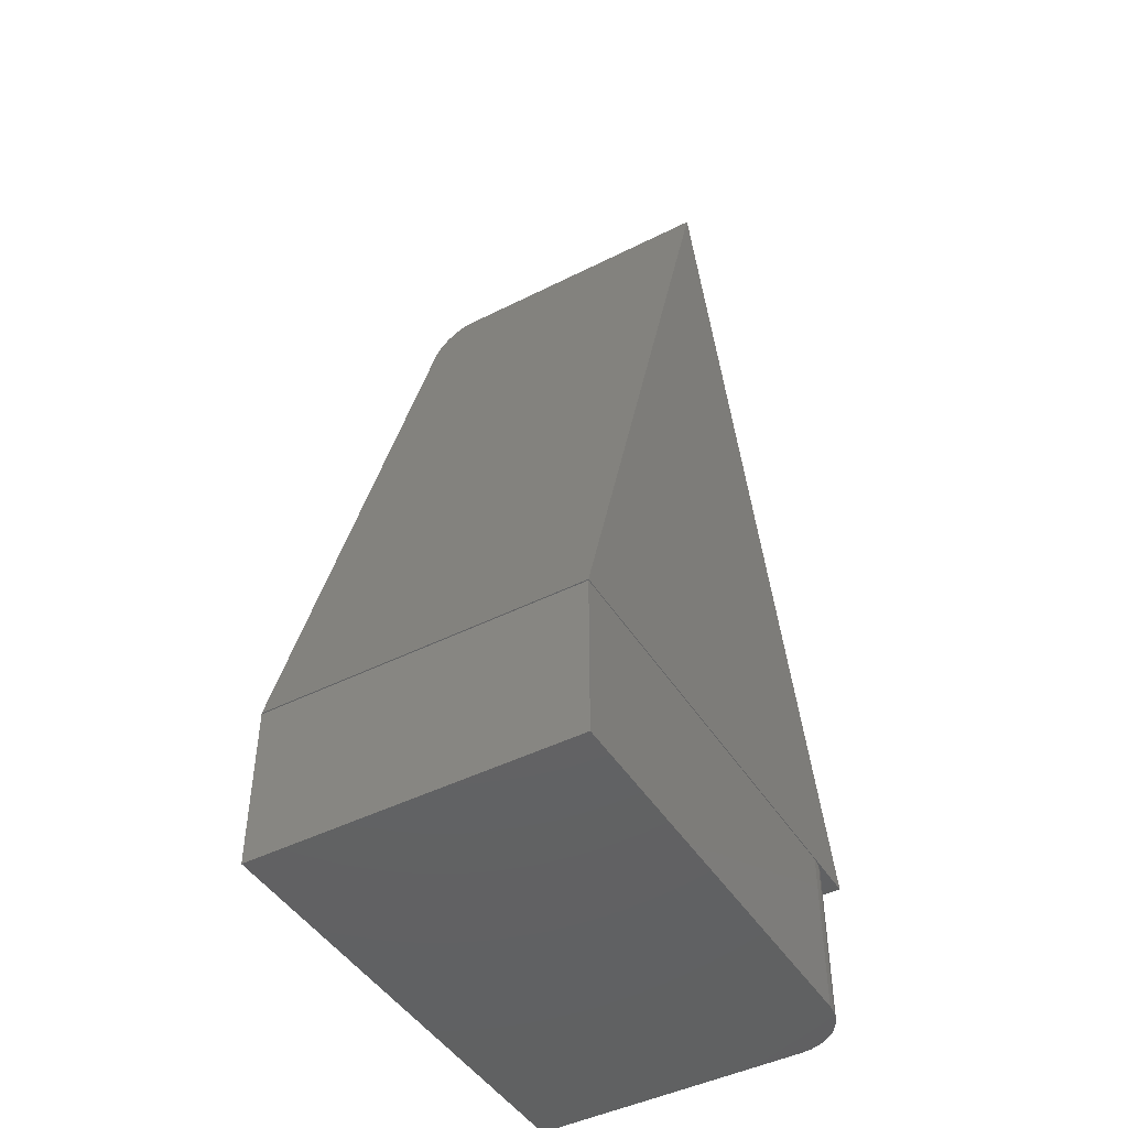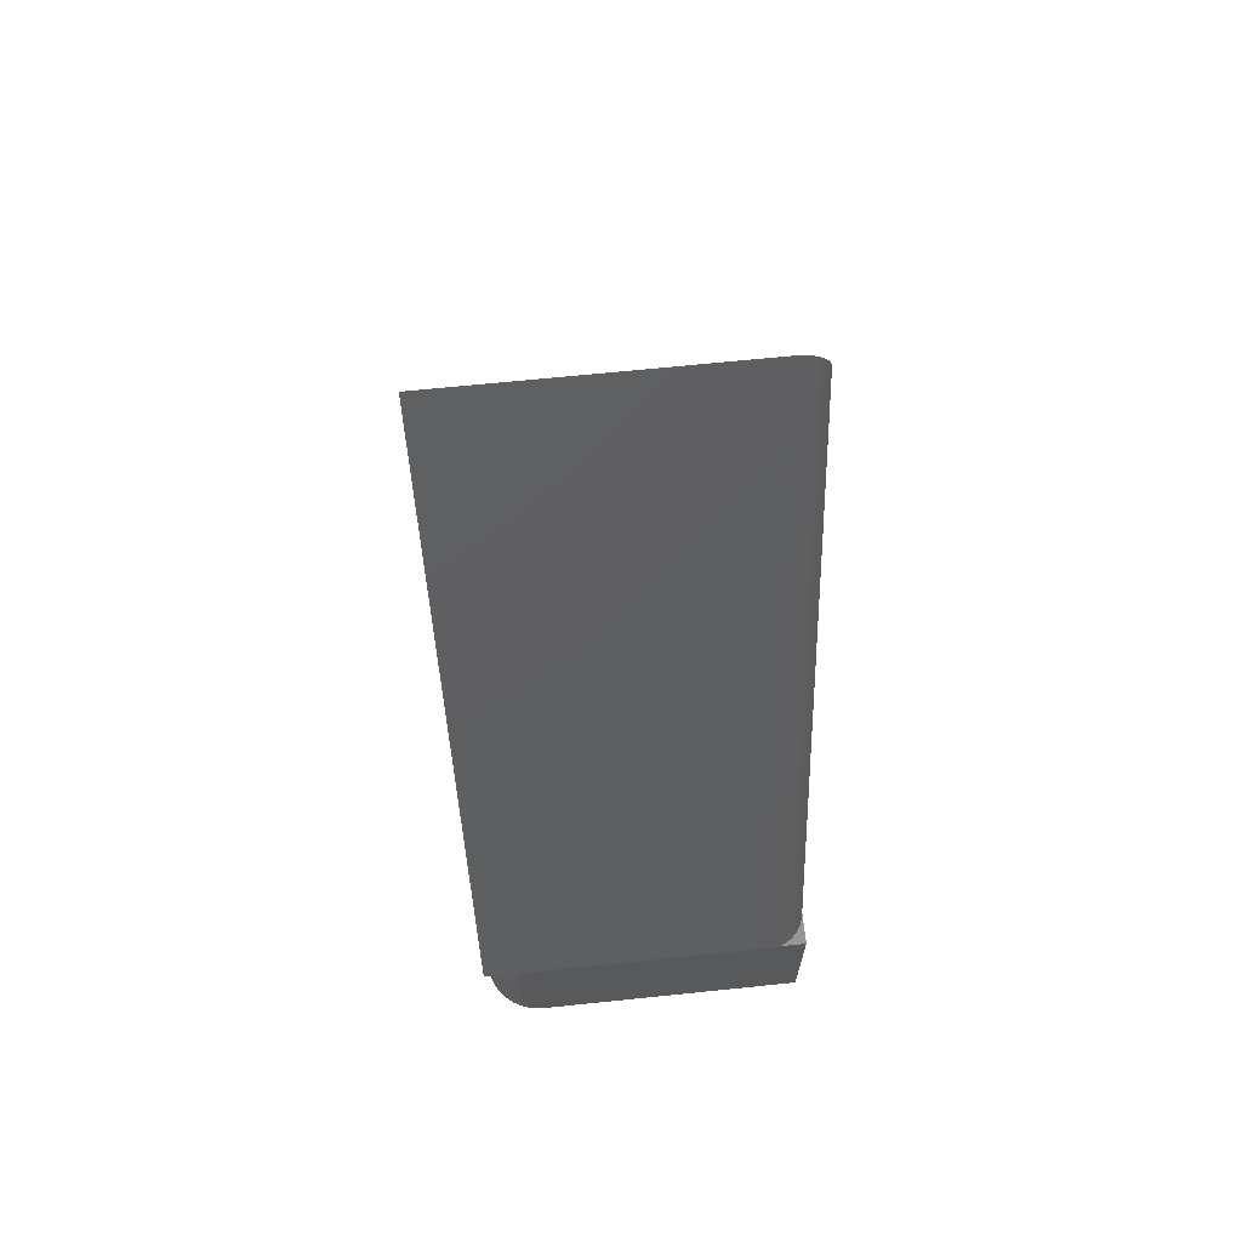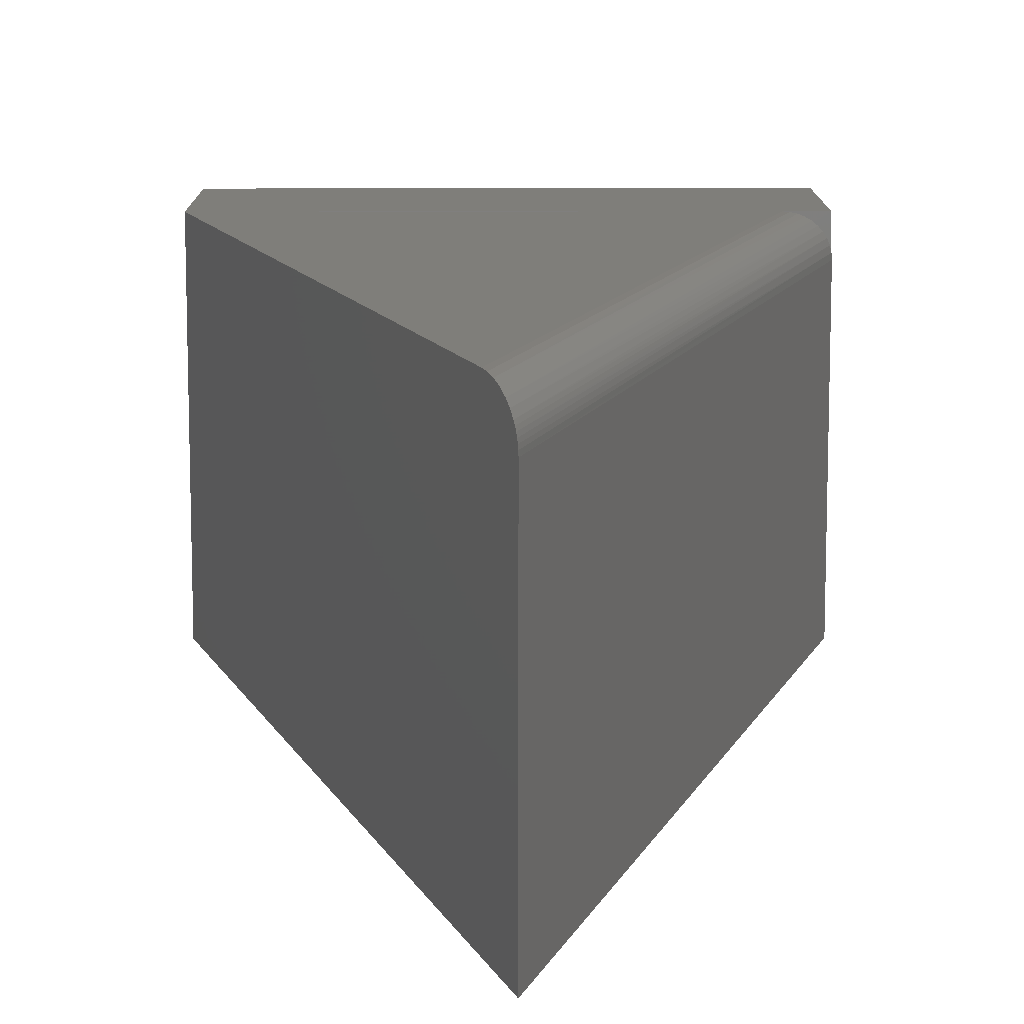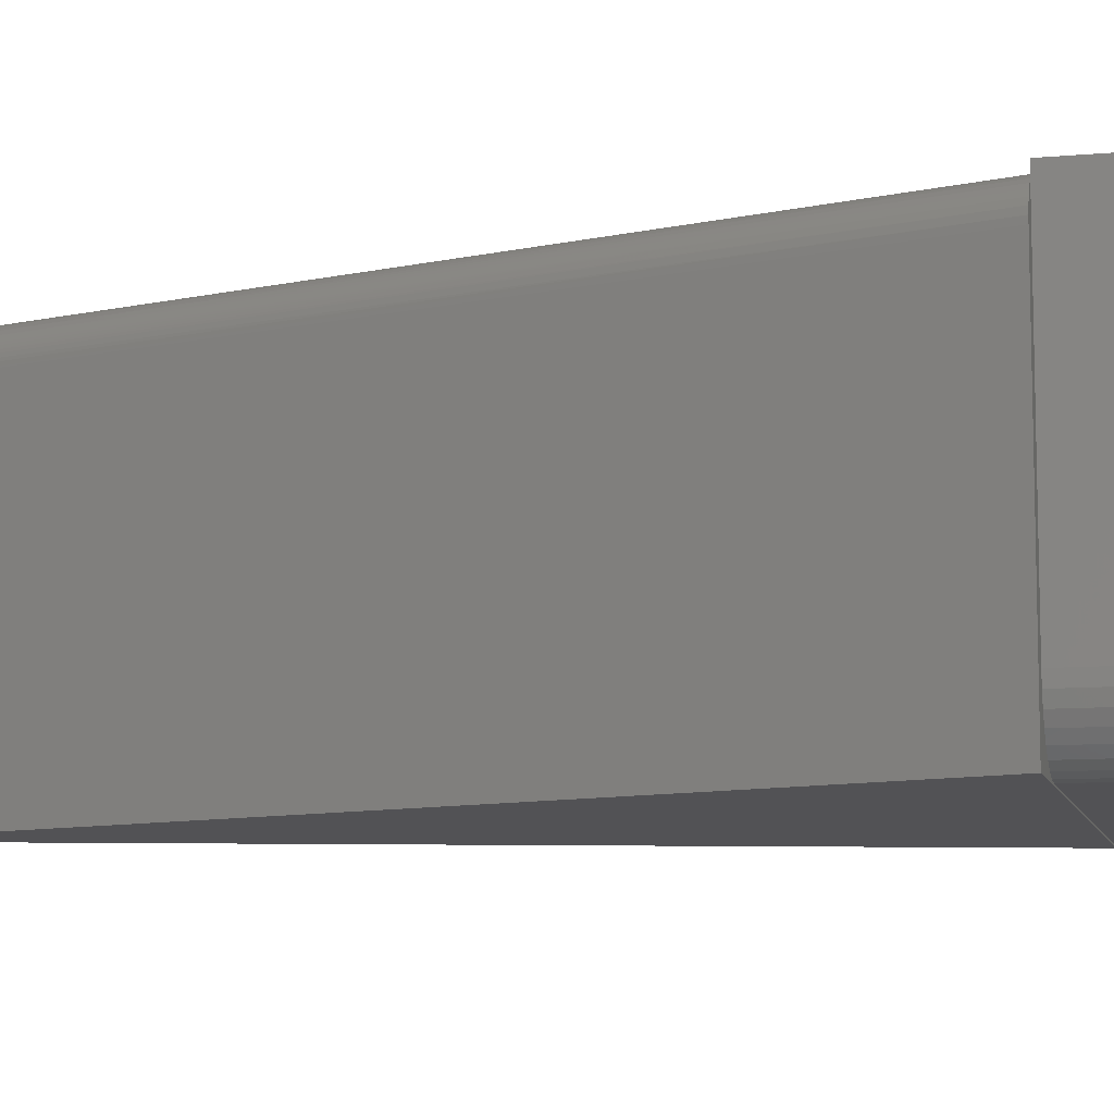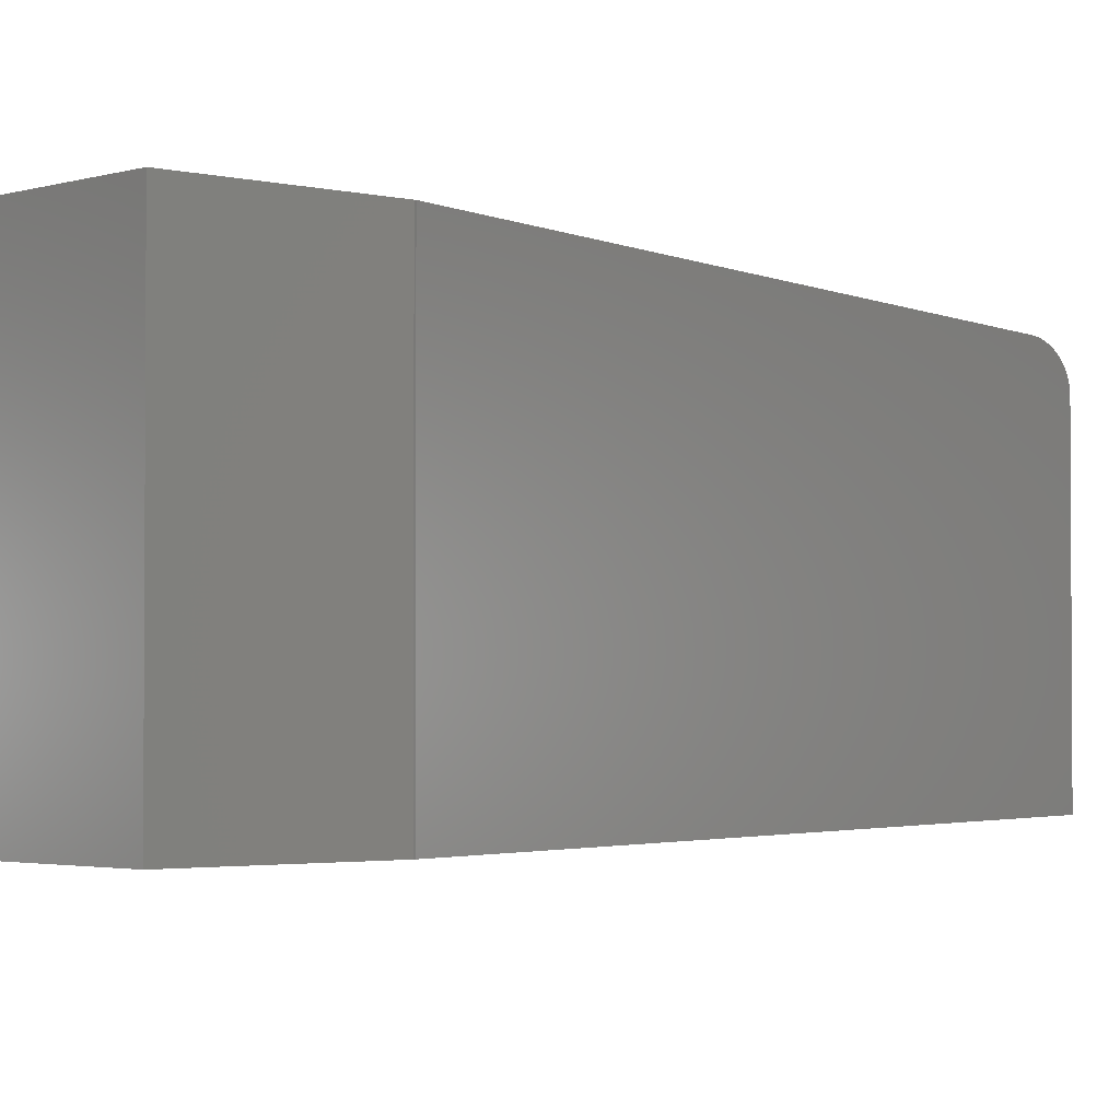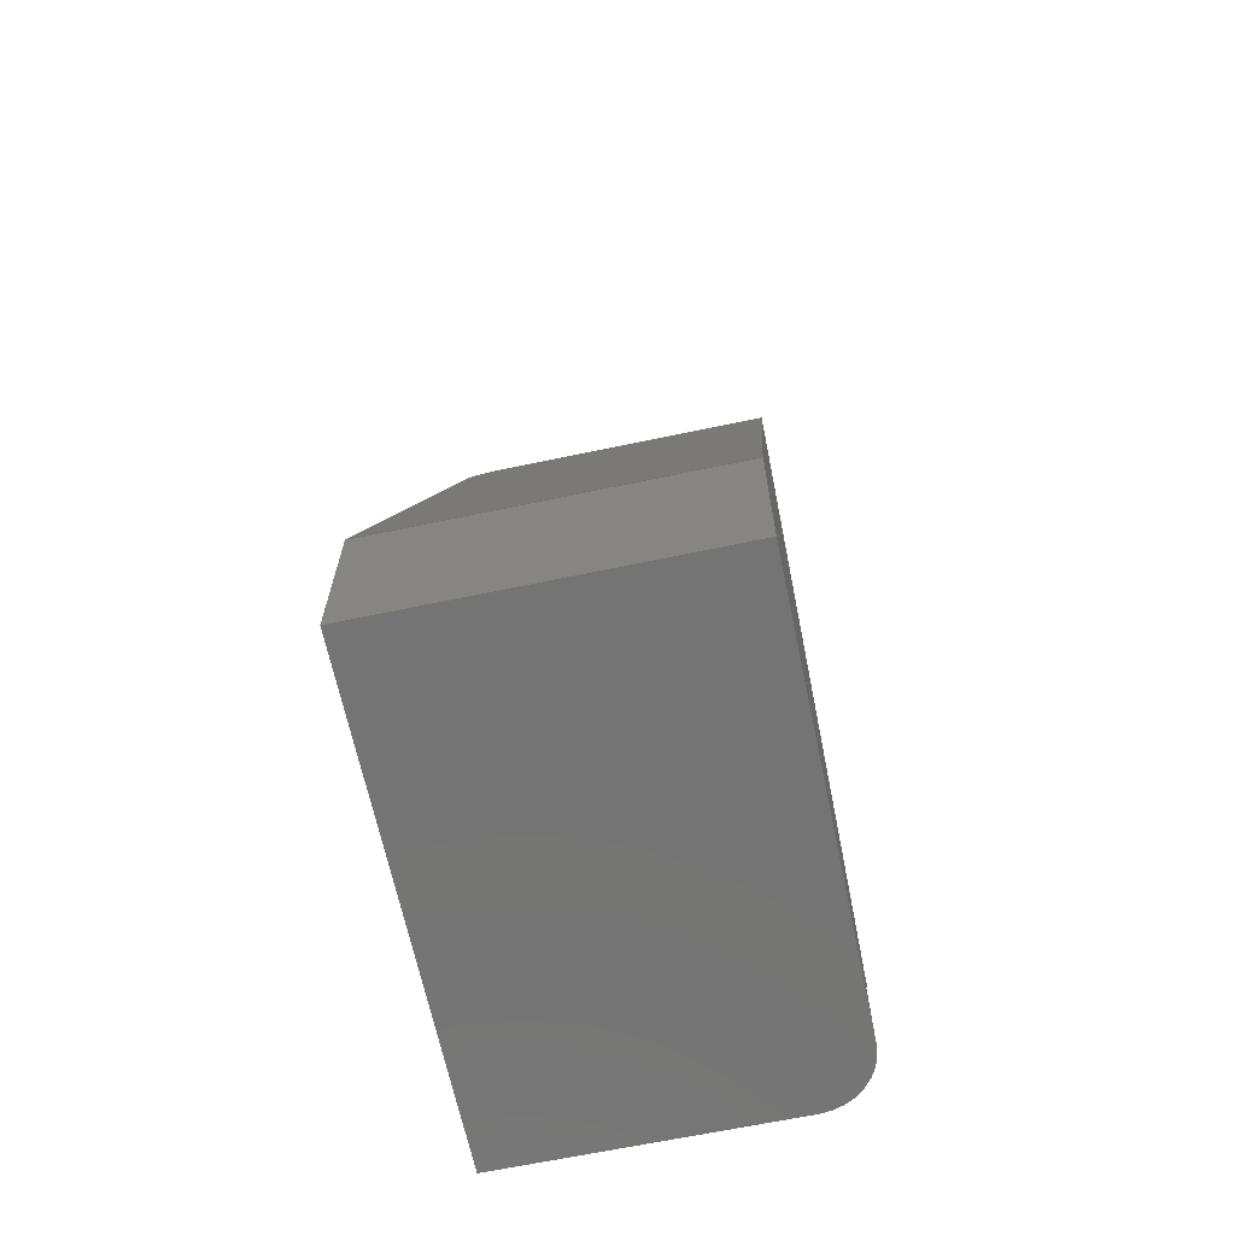
<metadata>
{"format":"stl","ext":"stl","renderer":"f3d","projection":"perspective","resolution":1024,"background":"white","views":[{"elev":-45.5,"azim":-59.8,"up":"+Z"},{"elev":67.4,"azim":84.1,"up":"+Z"},{"elev":11.7,"azim":-0.4,"up":"+Y"},{"elev":-9.4,"azim":103.4,"up":"+Y"},{"elev":-2.3,"azim":-132.0,"up":"+Y"},{"elev":-66.4,"azim":-78.1,"up":"+Z"}]}
</metadata>
<code>
# stl→obj: 52 verts, 96 faces
v 0.1714 0.2812 0.07031
v -0.2109 0.2812 0.07031
v -0.01979 0.2812 0.6965
v -0.01166 0.2771 0.7231
v -0.01442 0.2795 0.7141
v -0.007156 0.2698 0.7379
v -0.00902 0.2735 0.7318
v -0.2109 0 0.07031
v -0.003454 4.925e-17 0.75
v -0.01723 0.2809 0.7049
v -0.003454 0.25 0.75
v -0.003539 0.2532 0.7497
v -0.003737 0.2558 0.7491
v -0.004038 0.2583 0.7481
v -0.004465 0.2608 0.7467
v -0.004978 0.2632 0.745
v -0.00562 0.2655 0.7429
v 0.204 0.25 0.07031
v 0.204 2.304e-17 0.07031
v 0.2025 0.2594 0.07031
v 0.2037 0.2546 0.07031
v 0.1765 0.2809 0.07031
v 0.1815 0.2797 0.07031
v 0.1863 0.2778 0.07031
v 0.1907 0.2752 0.07031
v 0.1946 0.272 0.07031
v 0.1979 0.2682 0.07031
v 0.2006 0.264 0.07031
v -0.2109 0 -0.07031
v 0.1562 2.038e-17 -0.07031
v -0.2109 7.742e-18 0.06916
v 0.1562 2.813e-17 0.06916
v 0.2031 0.2812 0.06916
v 0.1996 0.02894 0.06916
v 0.2031 0.04688 0.06916
v 0.2022 0.03773 0.06916
v 0.1742 0.003568 0.06916
v 0.1823 0.0079 0.06916
v 0.1894 0.01373 0.06916
v -0.2109 0.2812 0.06916
v 0.1654 0.0009007 0.06916
v 0.1952 0.02083 0.06916
v 0.2031 0.04688 -0.07031
v 0.2031 0.2812 -0.07031
v 0.2022 0.03773 -0.07031
v 0.1996 0.02894 -0.07031
v 0.1952 0.02083 -0.07031
v 0.1894 0.01373 -0.07031
v 0.1823 0.0079 -0.07031
v 0.1742 0.003568 -0.07031
v 0.1654 0.0009007 -0.07031
v -0.2109 0.2812 -0.07031
f 1 2 3
f 4 5 6
f 7 4 6
f 8 9 10
f 8 10 3
f 8 3 2
f 10 9 11
f 10 11 12
f 10 12 13
f 10 13 14
f 10 14 15
f 10 15 16
f 10 16 17
f 10 17 6
f 10 6 5
f 18 11 19
f 19 11 9
f 20 21 18
f 19 8 2
f 19 2 1
f 19 1 22
f 19 22 23
f 19 23 24
f 19 24 25
f 19 25 26
f 19 26 27
f 19 27 28
f 19 28 20
f 19 20 18
f 11 21 12
f 11 18 21
f 1 10 22
f 1 3 10
f 22 10 5
f 22 5 23
f 24 23 5
f 5 4 24
f 25 24 4
f 4 7 25
f 25 7 26
f 26 7 6
f 26 6 27
f 27 6 17
f 27 17 28
f 28 17 16
f 28 16 15
f 28 15 20
f 15 14 20
f 21 20 14
f 21 14 13
f 21 13 12
f 8 19 9
f 29 30 31
f 31 30 32
f 33 34 35
f 34 36 35
f 37 38 39
f 40 31 32
f 40 32 41
f 40 41 33
f 41 37 39
f 41 39 42
f 41 42 34
f 41 34 33
f 43 44 35
f 35 44 33
f 45 46 43
f 44 43 46
f 44 46 47
f 44 47 48
f 44 48 49
f 44 49 50
f 44 50 51
f 44 51 30
f 44 30 29
f 44 29 52
f 43 35 45
f 45 35 36
f 45 36 46
f 46 36 34
f 46 34 47
f 47 34 42
f 47 42 48
f 48 42 39
f 48 39 49
f 49 39 38
f 49 38 50
f 50 38 37
f 50 37 51
f 51 37 41
f 51 41 30
f 30 41 32
f 52 40 44
f 44 40 33
f 31 40 29
f 29 40 52

</code>
